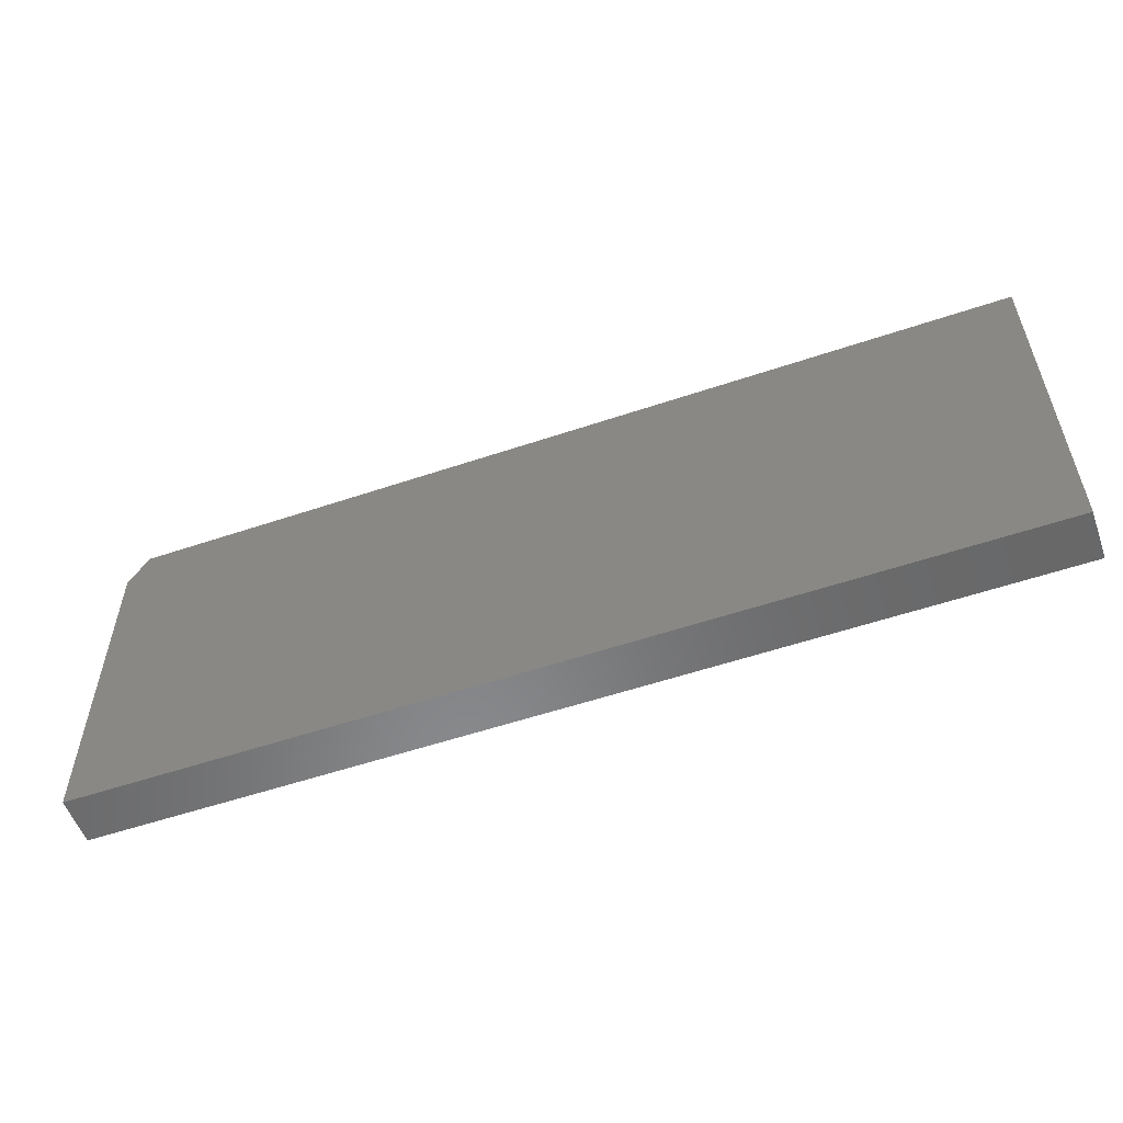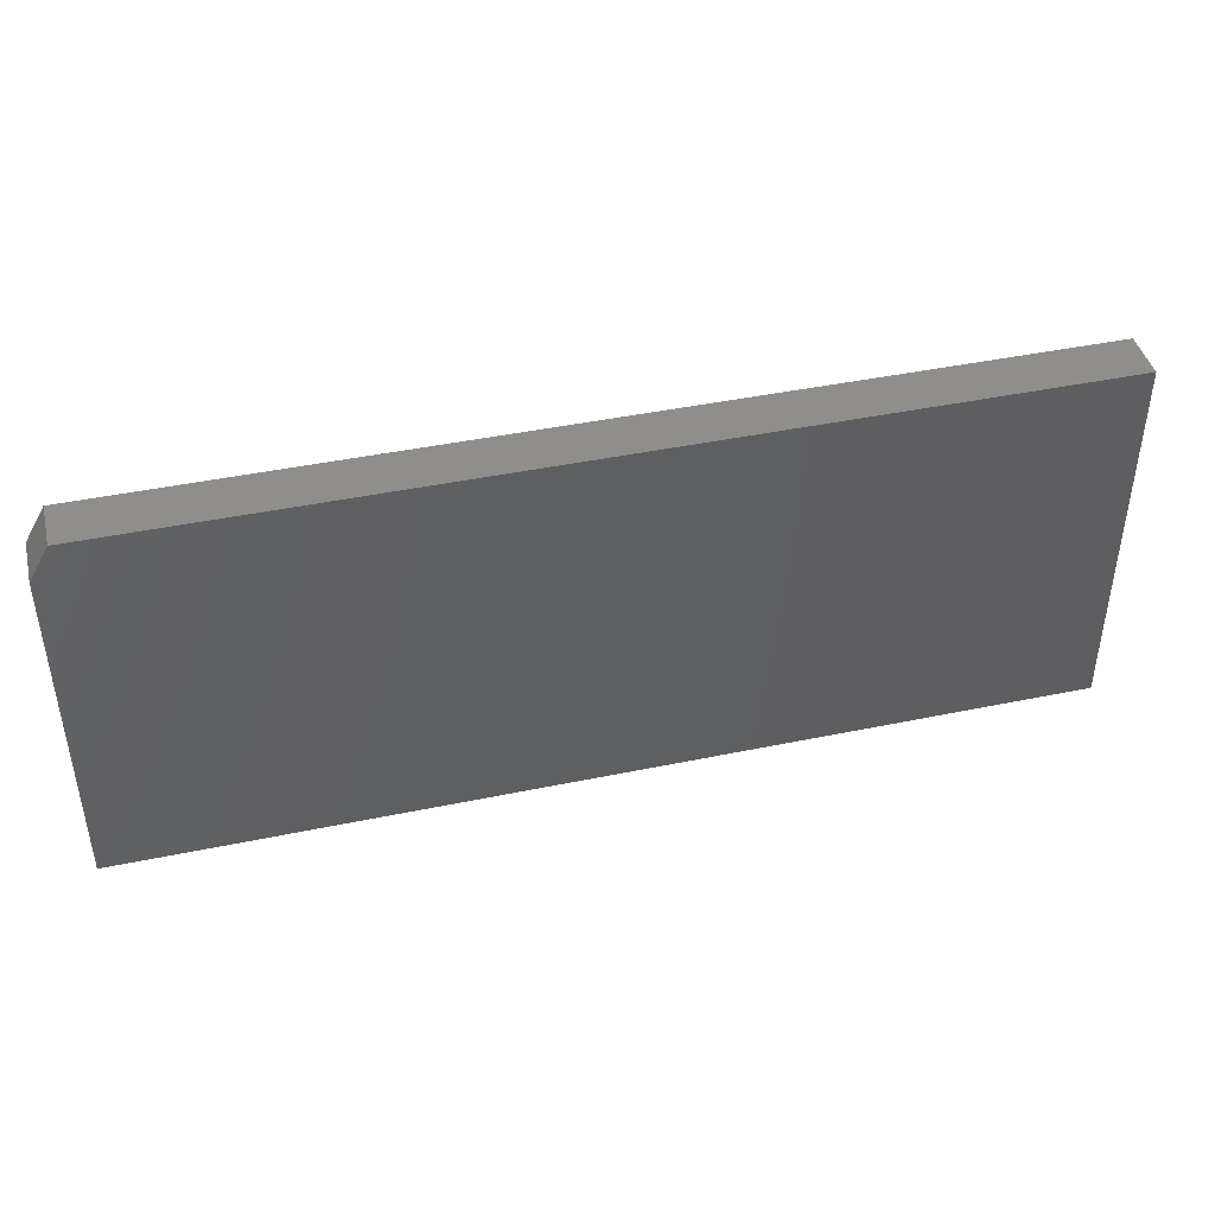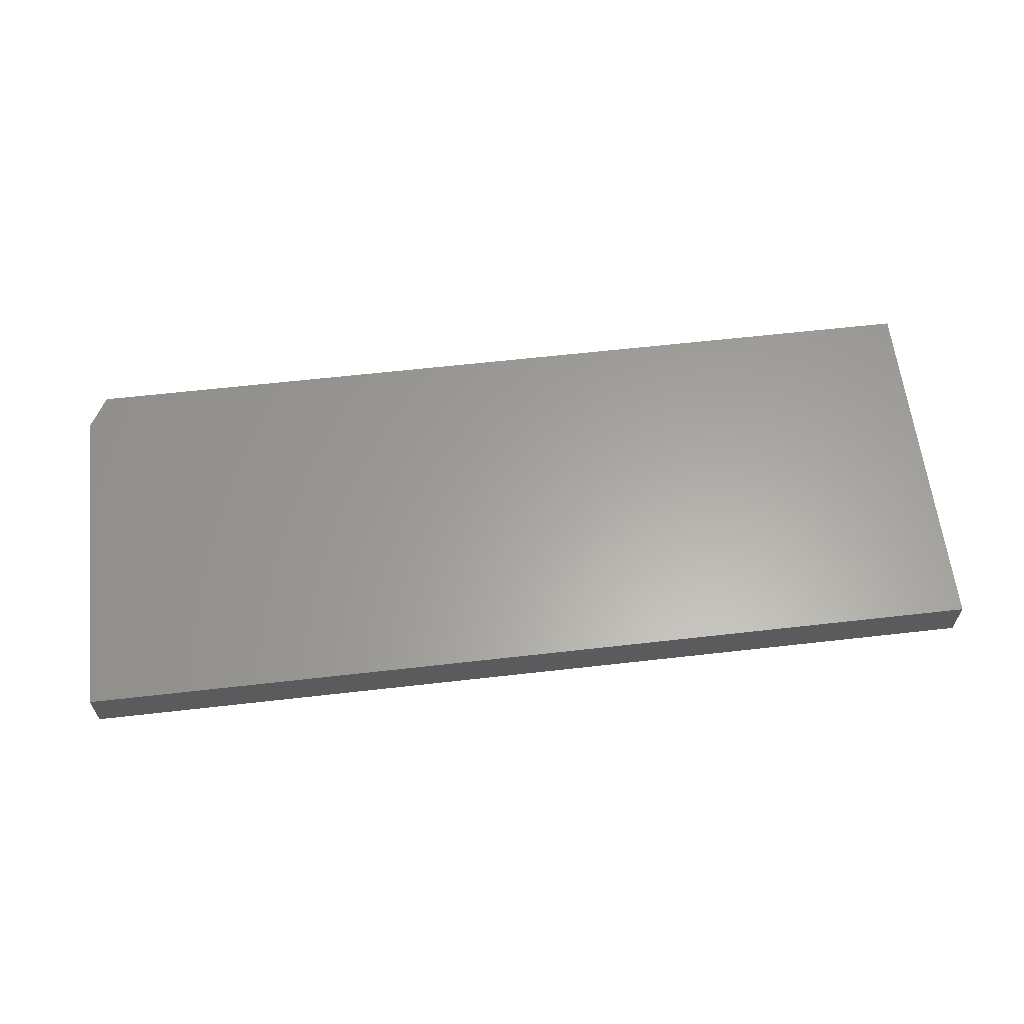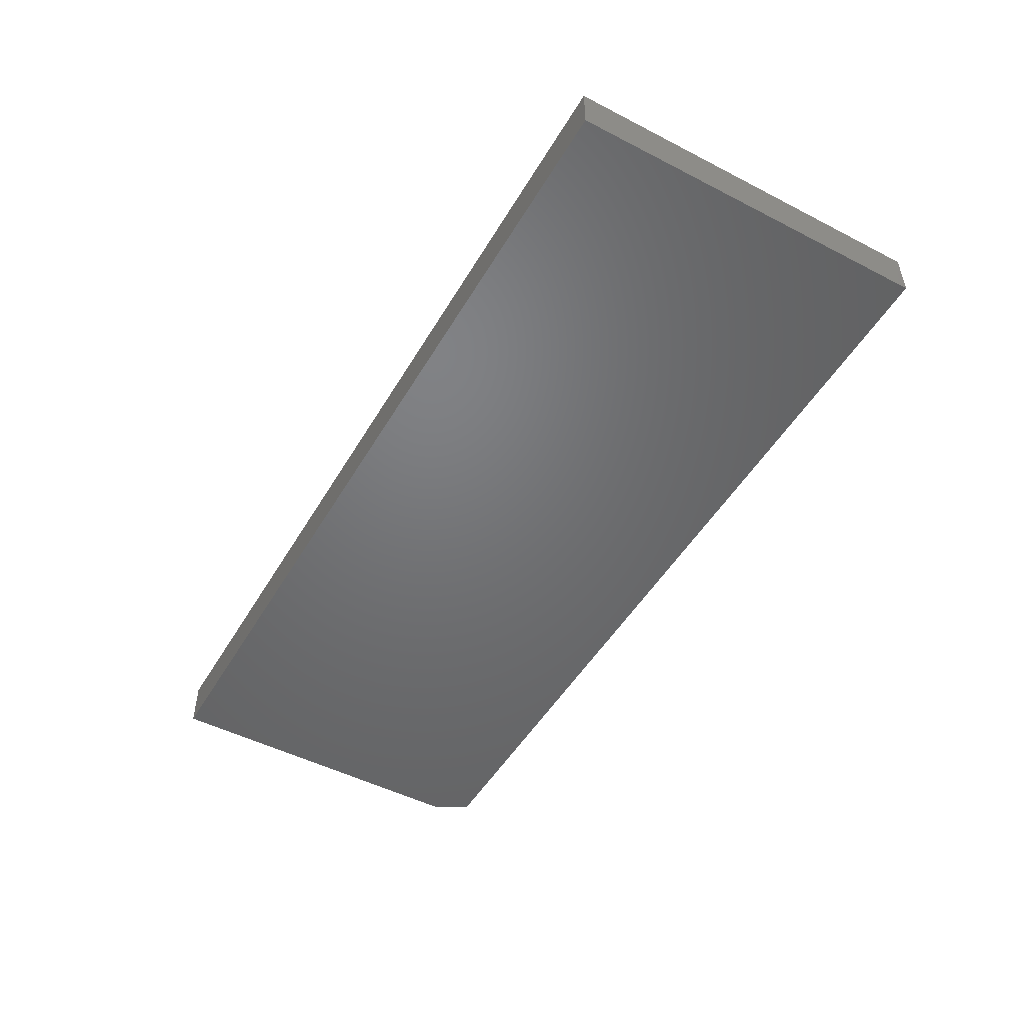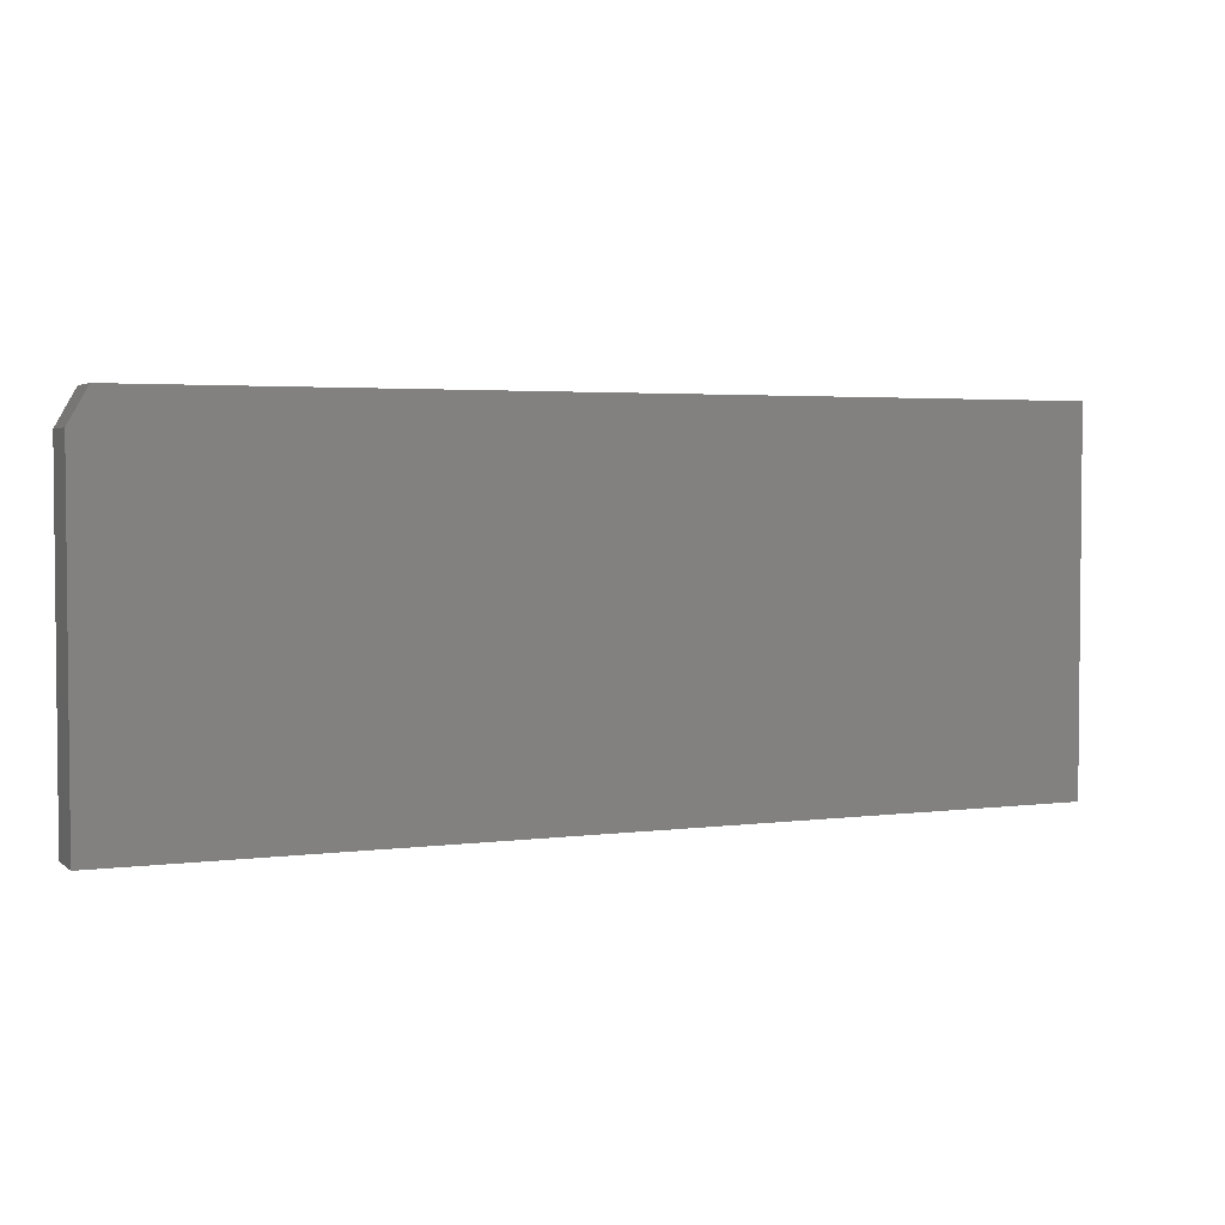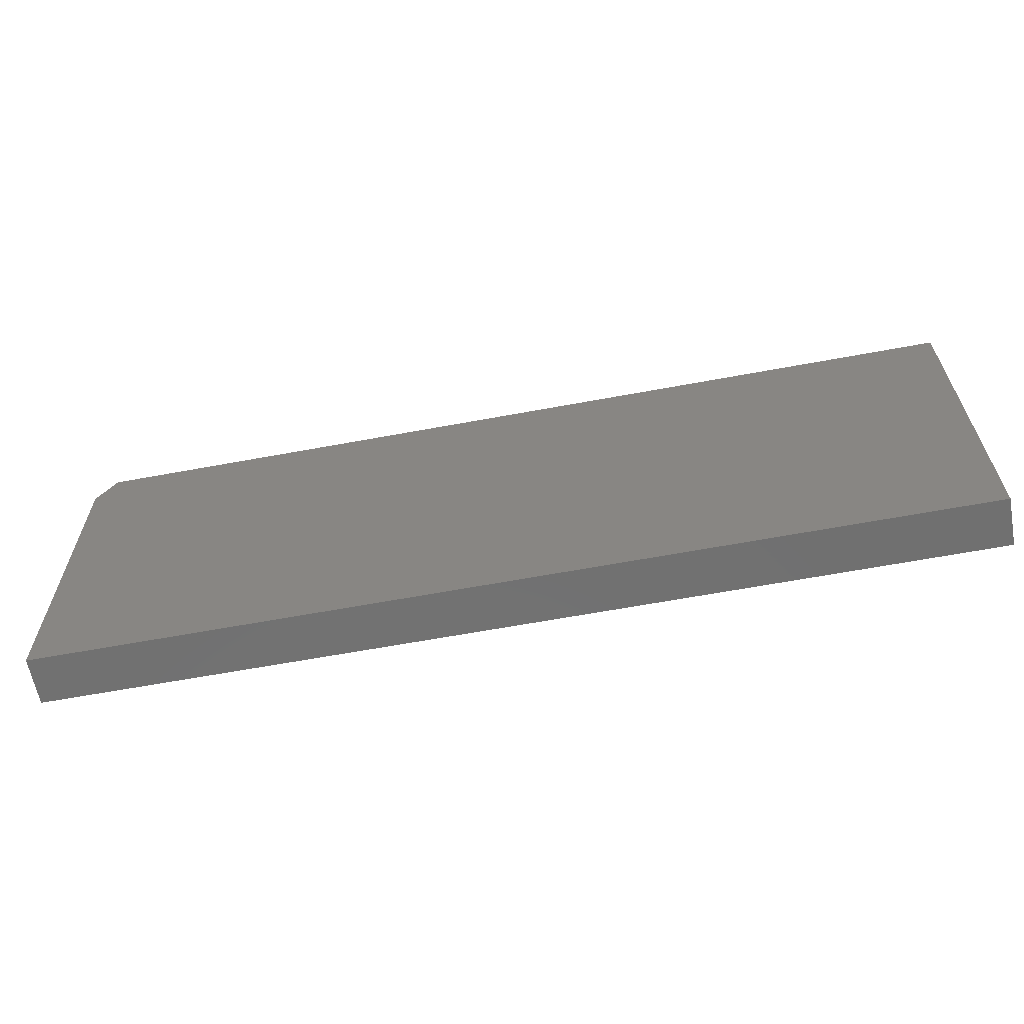
<metadata>
{"format":"stl","ext":"stl","renderer":"f3d","projection":"perspective","resolution":1024,"background":"white","views":[{"elev":-55.1,"azim":-160.4,"up":"+Z"},{"elev":43.0,"azim":166.1,"up":"+Z"},{"elev":61.8,"azim":173.4,"up":"+Y"},{"elev":-49.6,"azim":-119.6,"up":"+Y"},{"elev":3.2,"azim":155.8,"up":"+Z"},{"elev":-62.6,"azim":-169.3,"up":"+Z"}]}
</metadata>
<code>
# stl→obj: 10 verts, 16 faces
v -0.75 -0.07812 -0.2969
v 0.75 -0.07812 -0.2969
v -0.75 -0.07812 0.3031
v 0.75 -0.07812 0.2484
v 0.7188 -0.07812 0.3031
v 0.7188 1.964e-16 0.3031
v 0.75 1.968e-16 0.2484
v -0.75 3.331e-17 0.3031
v 0.75 1.665e-16 -0.2969
v -0.75 0 -0.2969
f 1 2 3
f 3 2 4
f 3 4 5
f 6 7 8
f 8 7 9
f 8 9 10
f 5 6 3
f 3 6 8
f 2 9 4
f 4 9 7
f 4 7 5
f 5 7 6
f 3 8 1
f 1 8 10
f 1 10 2
f 2 10 9

</code>
